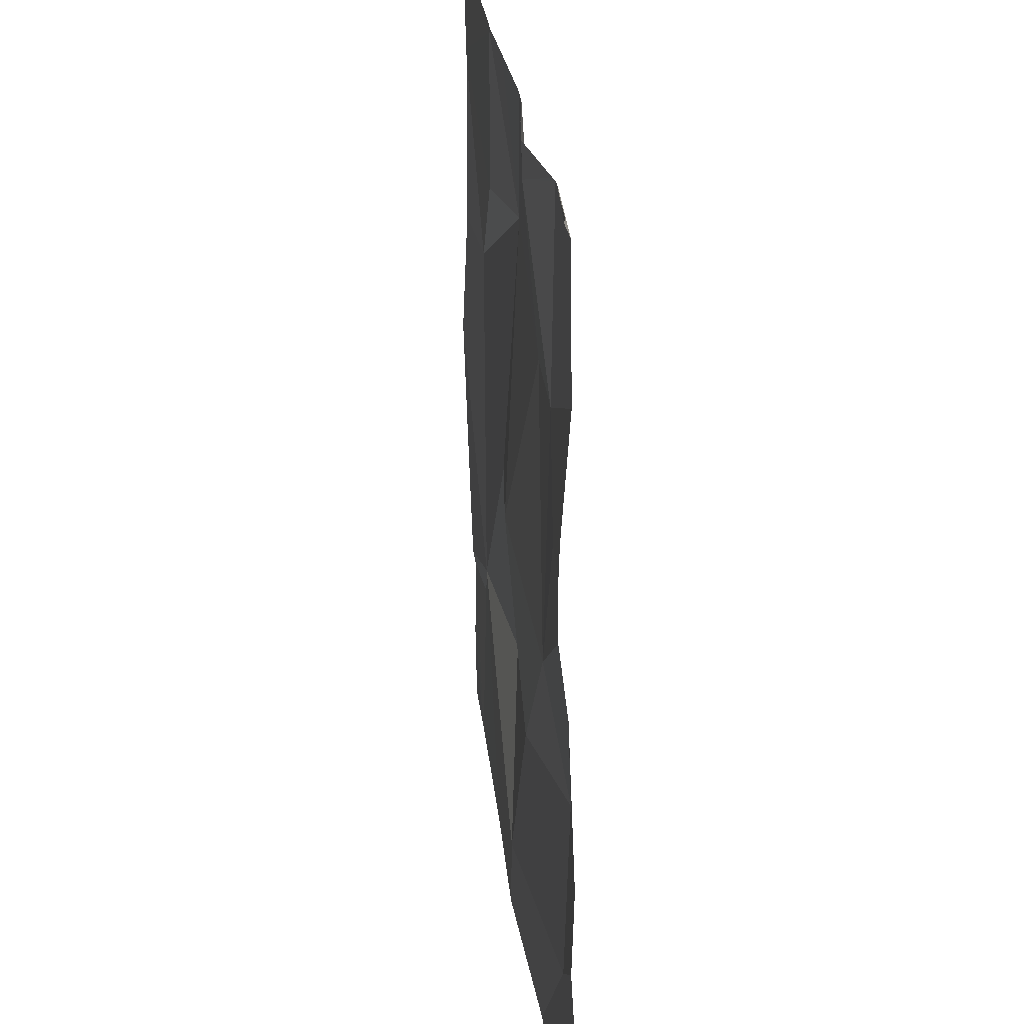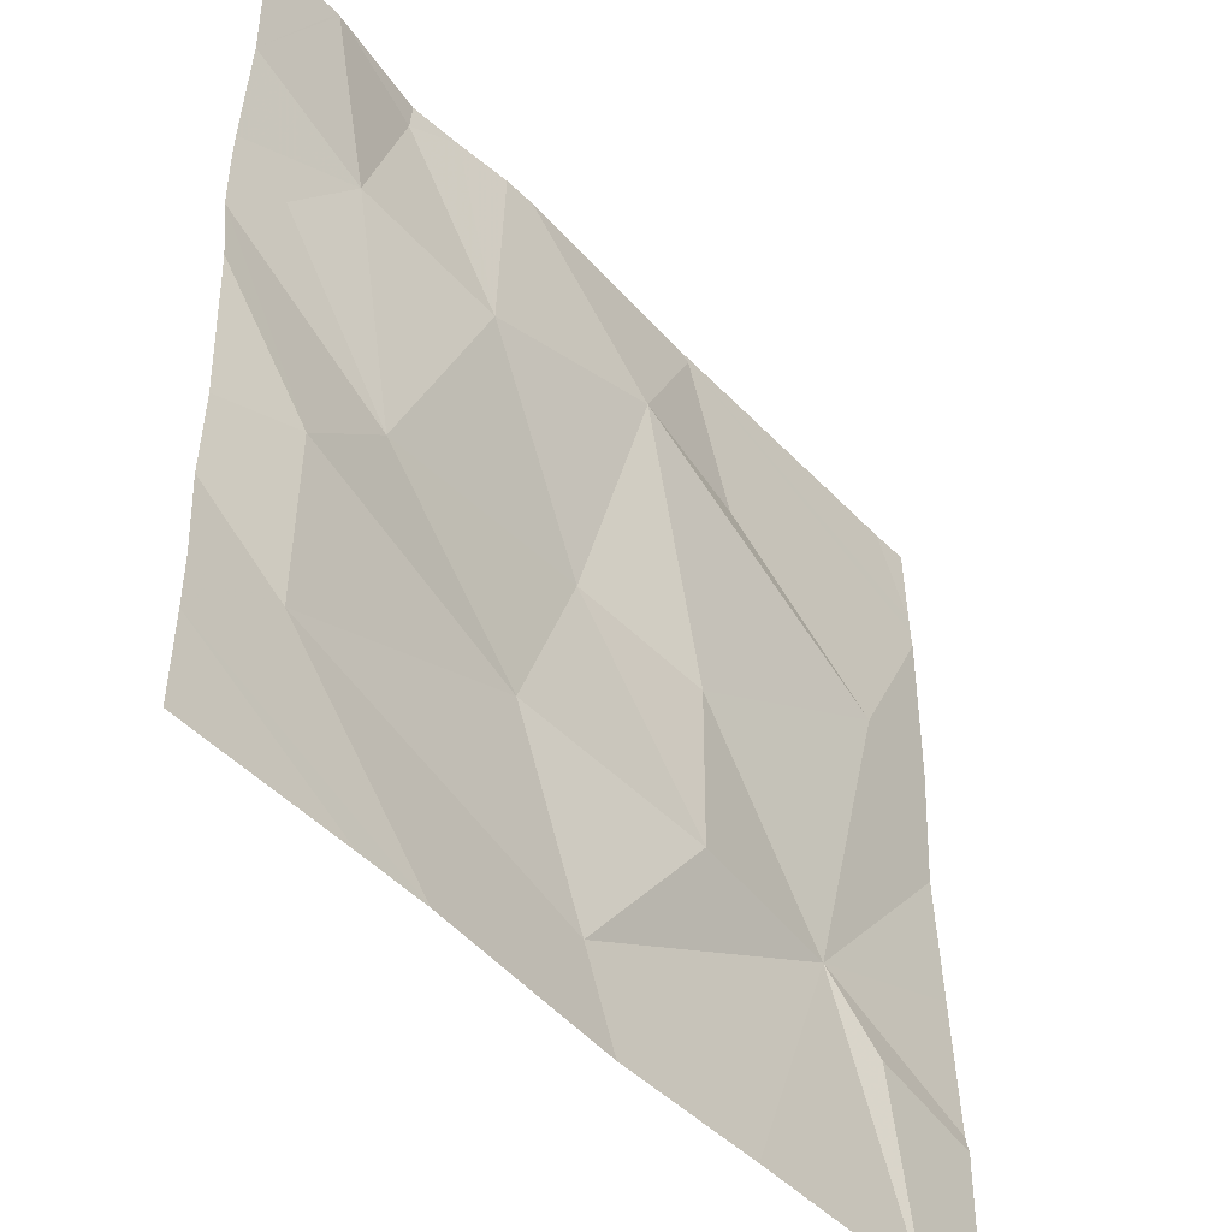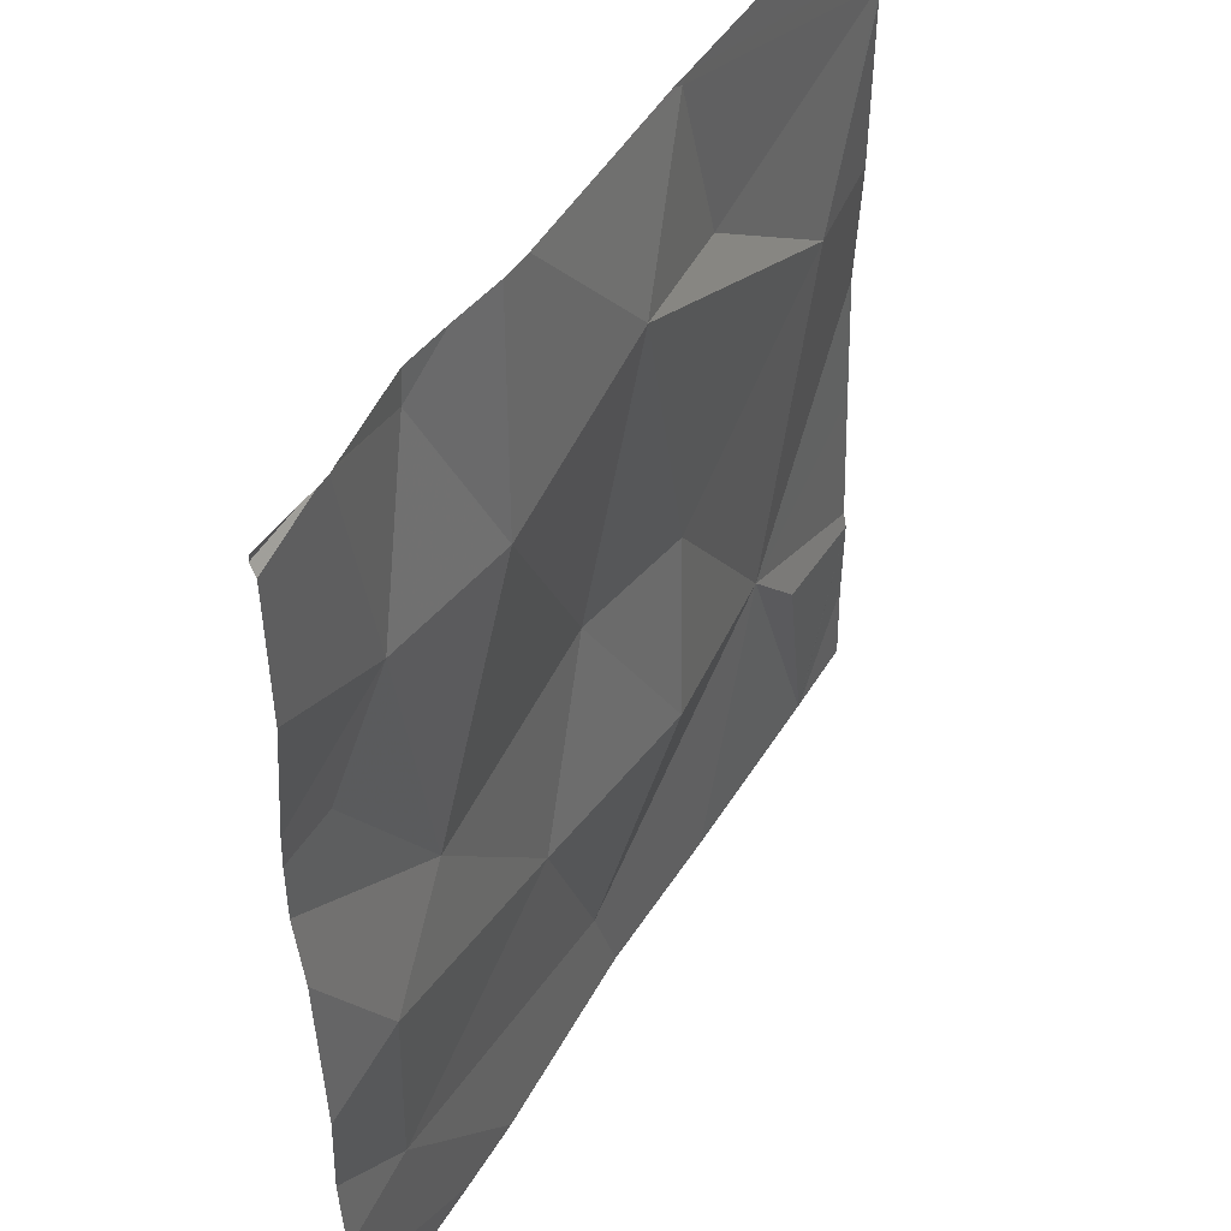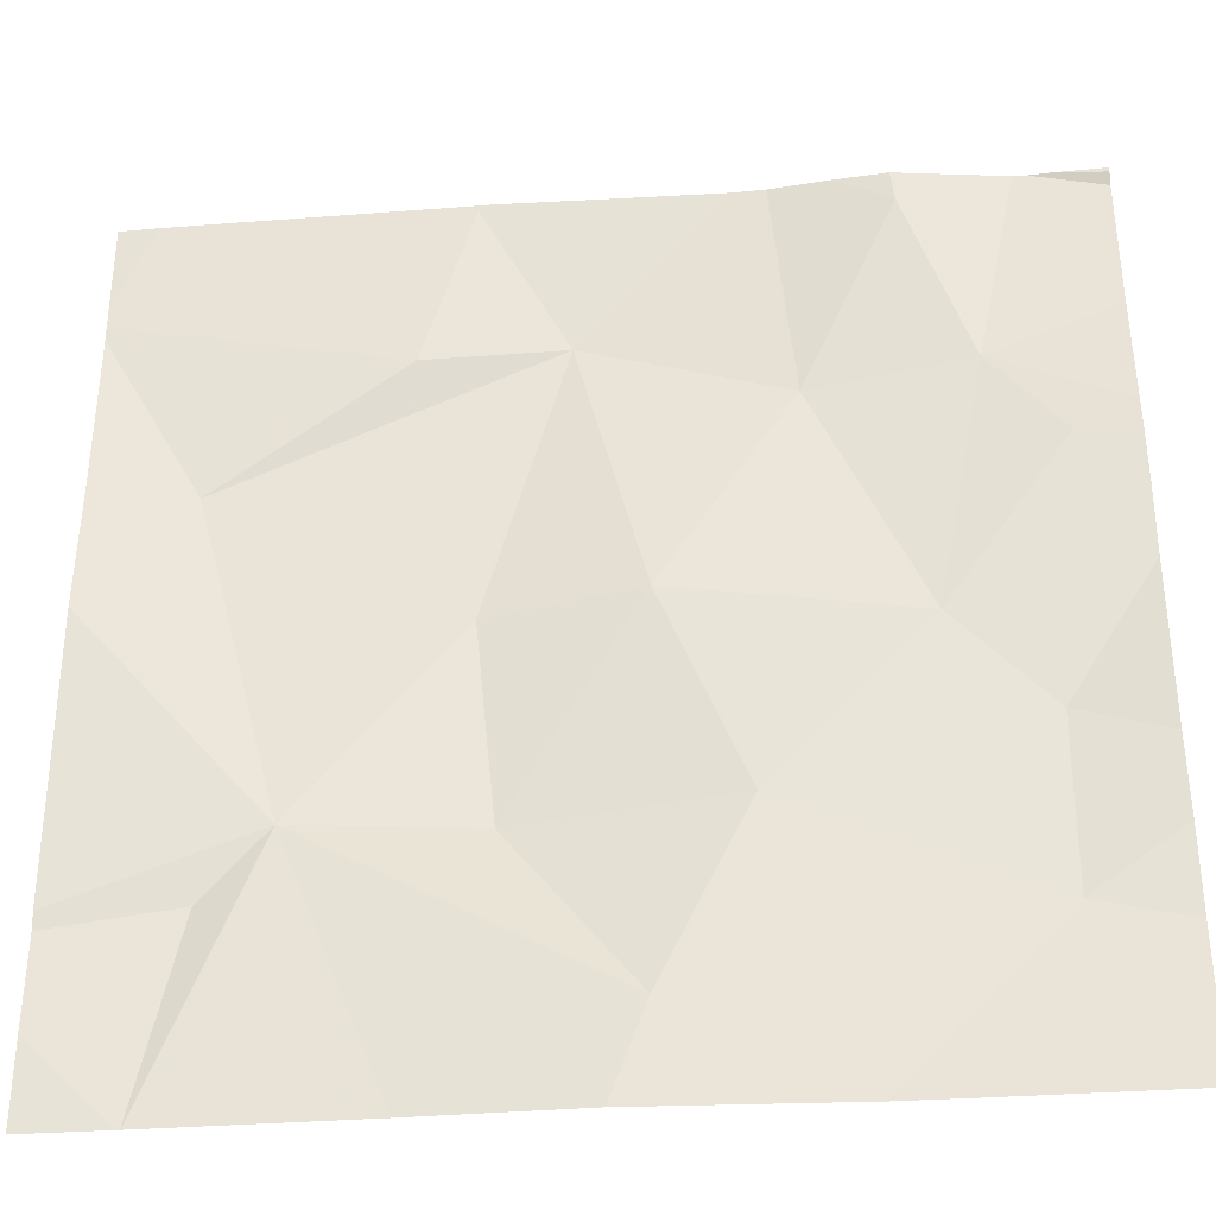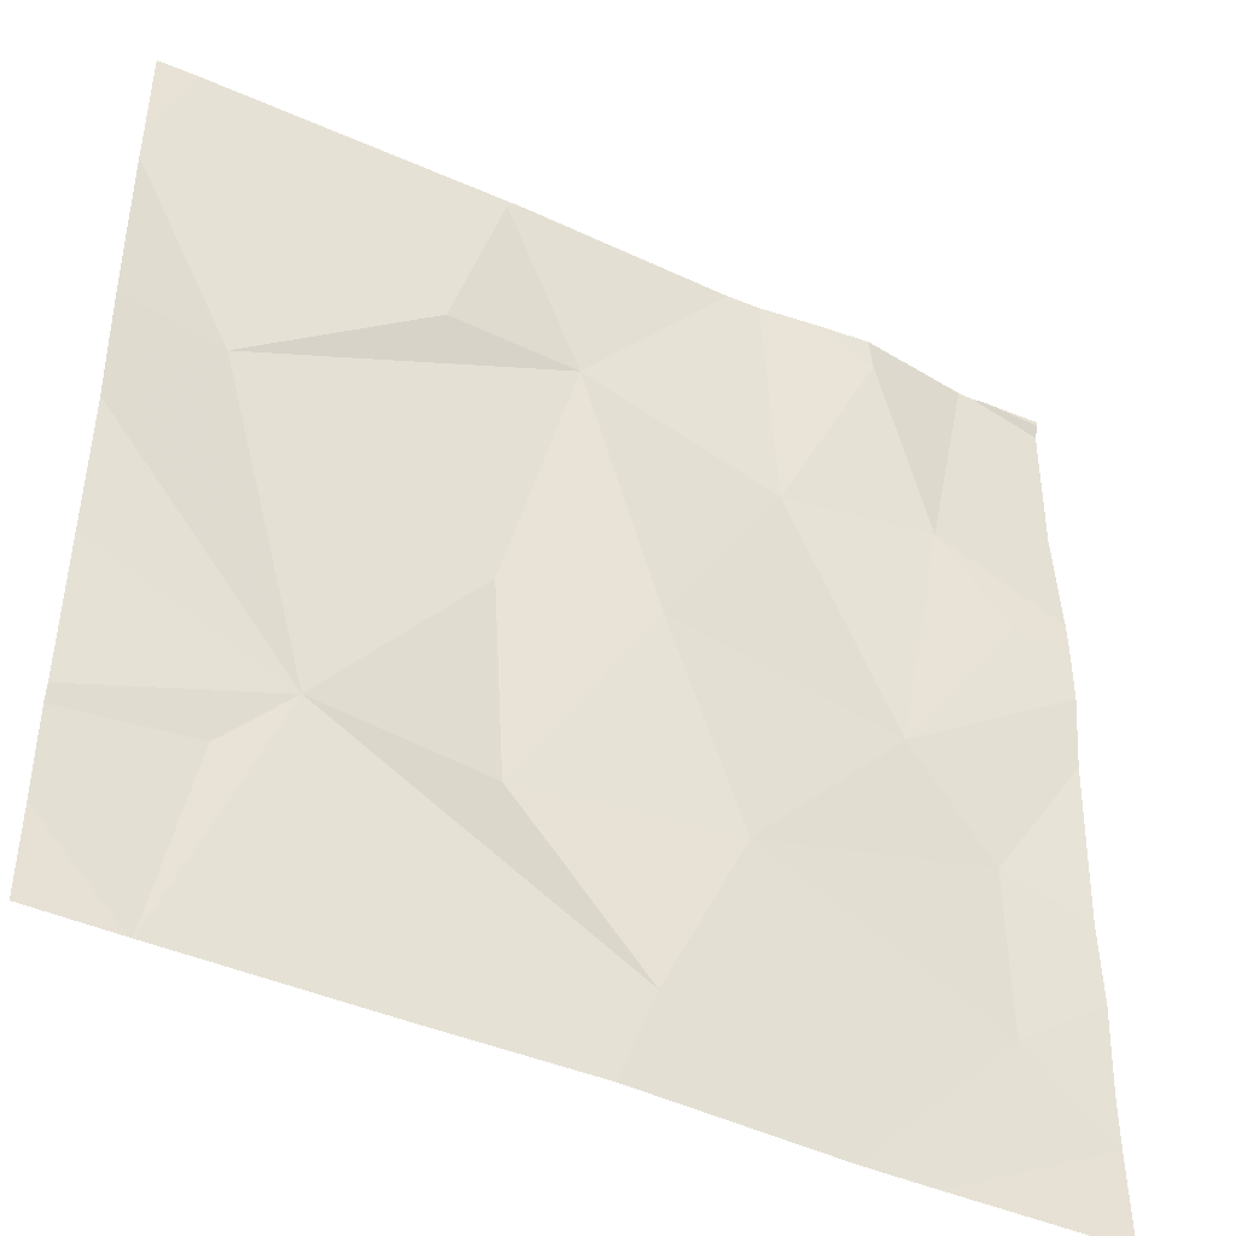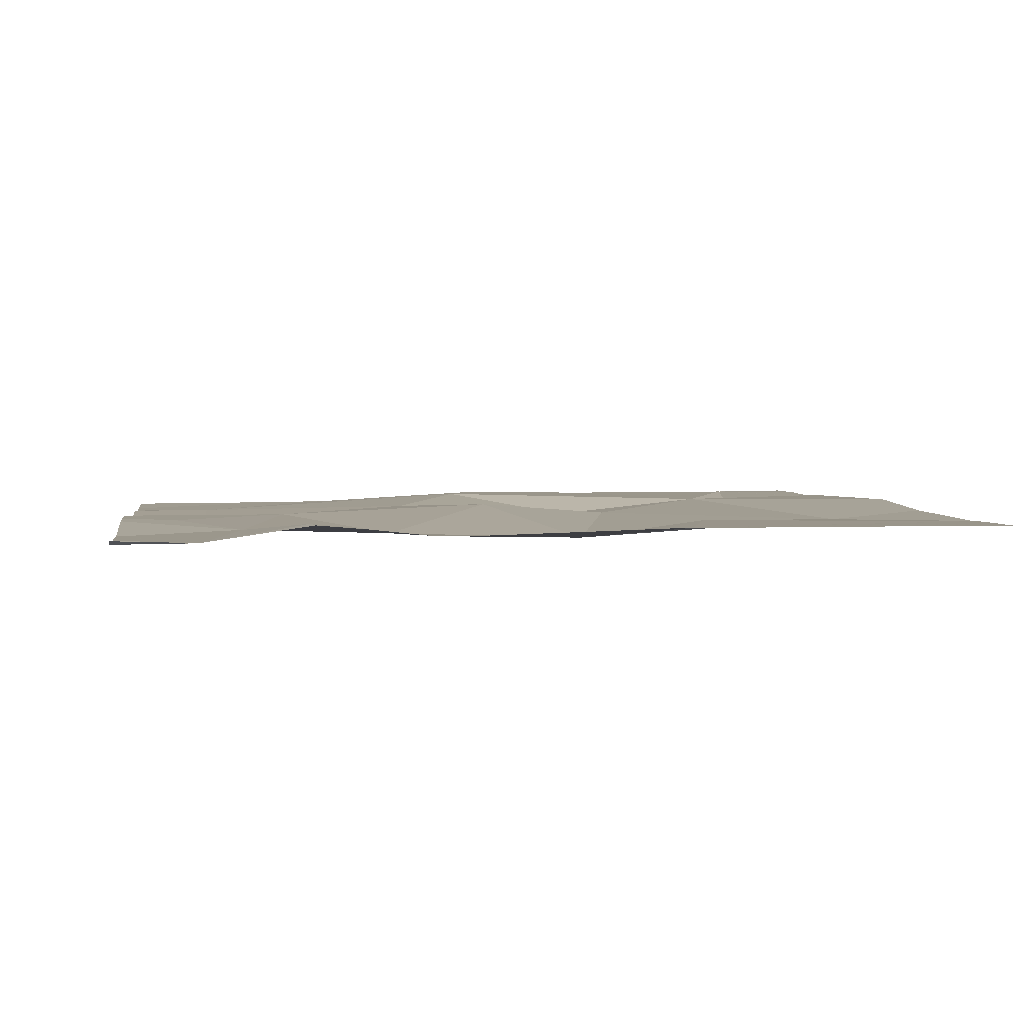
<metadata>
{"format":"obj","ext":"obj","renderer":"f3d","projection":"perspective","resolution":1024,"background":"white","views":[{"elev":25.1,"azim":84.6,"up":"+Y"},{"elev":-46.3,"azim":130.2,"up":"+Y"},{"elev":45.6,"azim":119.6,"up":"+Y"},{"elev":-35.7,"azim":5.7,"up":"+Y"},{"elev":-43.2,"azim":-27.7,"up":"+Y"},{"elev":3.5,"azim":171.8,"up":"+Z"}]}
</metadata>
<code>
v -65.94 249.1 494
v -66.15 249.2 494
v -66.08 248.9 494.1
v -65.99 248.7 494.1
v -65.73 248.8 494
v -66.08 248.5 494.1
v -65.97 249.4 494.1
v -65.73 249.4 494.1
v -65.74 248.6 494
v -66.12 248.4 494.1
v -65.64 248.4 494
v -65.78 249.1 494.1
v -66.51 248.4 494.1
v -66.5 248.4 494.1
v -65.9 248.4 494
v -65.83 248.9 494.1
v -65.7 249 494.1
v -66.03 248.4 494.1
v -65.85 249.3 494.1
v -66.23 248.9 494.1
v -66.21 248.7 494
v -66.4 248.7 494.1
v -65.64 248.6 494
v -66.3 249.2 494.1
v -66.49 249 494.1
v -65.64 249.3 494.1
v -66.24 249.4 494.1
v -65.64 248.5 494
v -65.64 249.4 494.1
v -65.72 249.4 494.1
v -66.46 248.6 494.1
v -65.64 249.2 494.1
v -66.6 248.6 494.1
v -66.6 248.8 494.1
v -66.6 248.6 494.1
v -66.6 248.5 494.1
v -66.6 248.9 494.1
v -66.6 249.2 494.1
v -66.6 249.2 494.1
v -66.6 249 494.1
v -66.6 249.3 494.1
v -66.6 249.2 494.1
v -65.91 249.4 494.1
v -65.64 249.1 494.1
v -66 249.4 494.1
v -65.64 249 494.1
v -65.64 248.9 494.1
v -65.64 249 494.1
v -65.64 248.6 494
v -65.64 248.7 494
v -66.29 248.4 494.1
v -66.5 248.4 494.1
v -66.51 248.4 494.1
v -65.83 248.4 494
v -66.6 248.4 494.1
v -66.13 249.4 494.1
v -65.74 249.4 494.1
v -65.85 249.4 494.1
v -66.23 249.4 494.1
v -65.7 249.4 494.1
v -66.25 249.4 494.1
v -65.73 249.4 494.1
v -65.64 249.4 494.1
v -66.55 249.4 494.1
v -66.6 249.4 494.1
f 1 2 3
f 1 19 43
f 8 32 62
f 9 6 18
f 5 16 4
f 2 1 7
f 20 3 2
f 9 5 4
f 28 9 15
f 53 35 13
f 57 19 8
f 52 22 14
f 46 5 47
f 17 16 46
f 44 17 48
f 19 12 8
f 3 20 21
f 12 19 1
f 27 2 56
f 4 16 3
f 1 16 12
f 16 17 12
f 21 6 4
f 3 16 1
f 5 9 49
f 4 6 9
f 21 4 3
f 56 2 45
f 51 22 52
f 14 35 53
f 2 24 25
f 46 16 5
f 25 24 38
f 6 21 22
f 45 2 7
f 20 25 22
f 41 27 61
f 38 27 42
f 24 2 27
f 10 22 51
f 44 12 17
f 37 25 40
f 31 22 33
f 22 21 20
f 14 31 35
f 25 20 2
f 22 31 14
f 33 22 34
f 13 36 55
f 23 9 28
f 34 22 37
f 30 26 29
f 35 31 33
f 35 36 13
f 30 29 60
f 37 22 25
f 11 28 54
f 38 24 27
f 39 25 38
f 40 25 39
f 10 6 22
f 32 26 30
f 42 27 41
f 32 12 44
f 8 12 32
f 47 5 50
f 48 17 46
f 15 9 18
f 49 9 23
f 18 6 10
f 50 5 49
f 7 1 43
f 43 19 58
f 54 28 15
f 58 19 57
f 59 27 56
f 60 29 63
f 61 27 59
f 62 32 30
f 64 41 61
f 65 41 64

</code>
